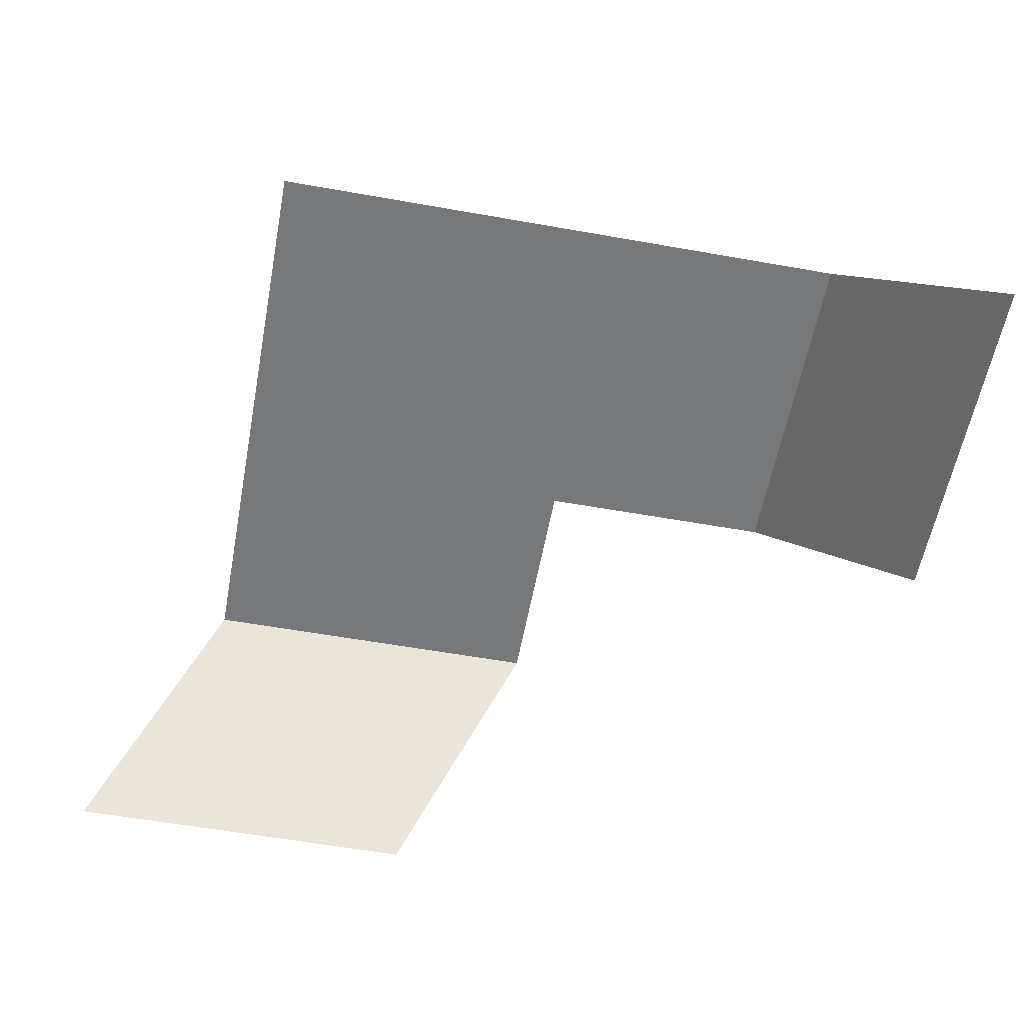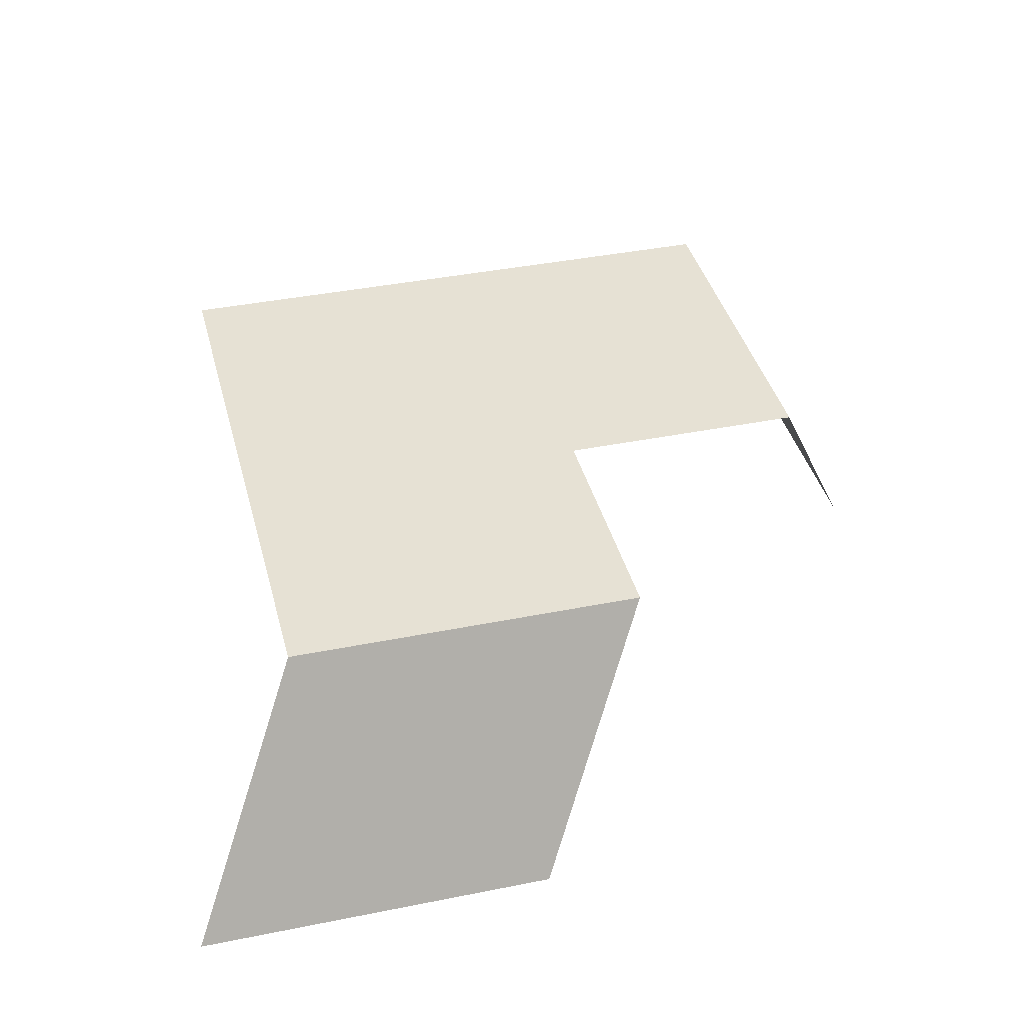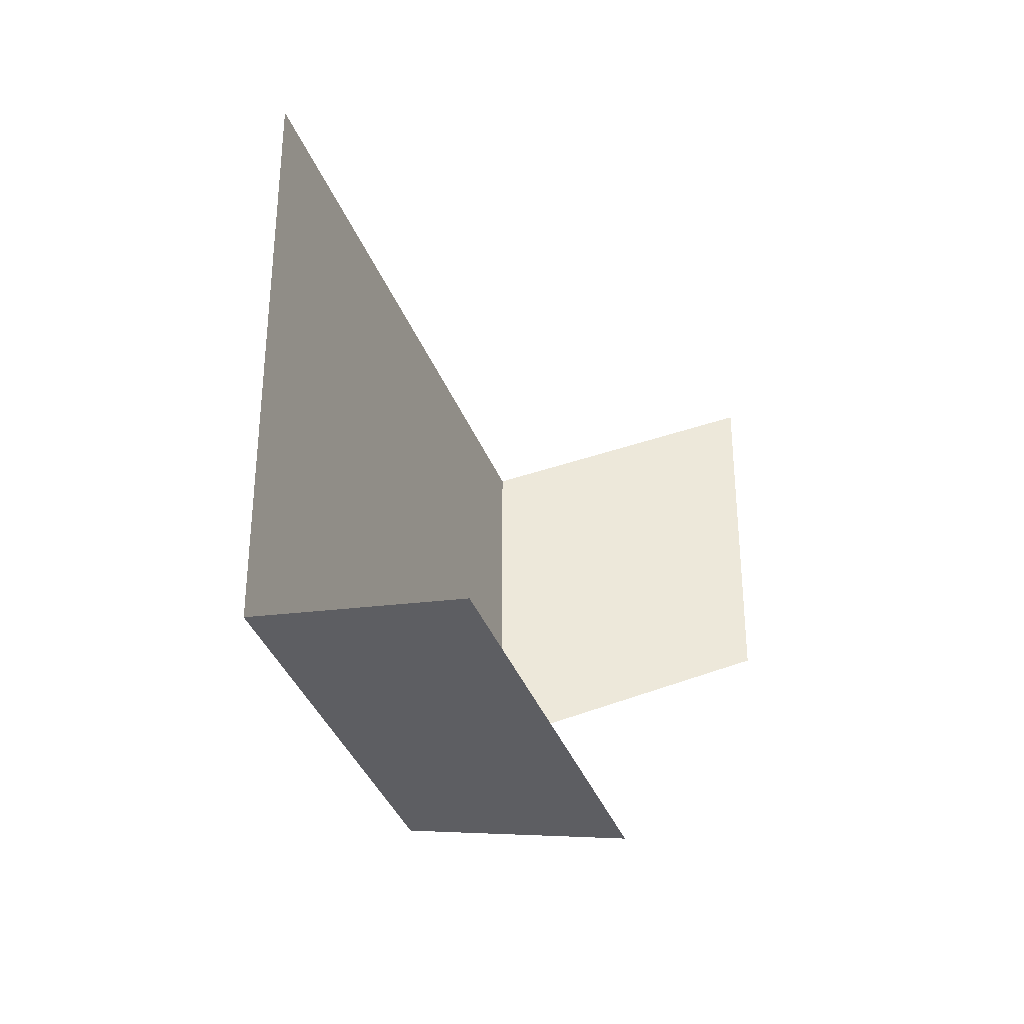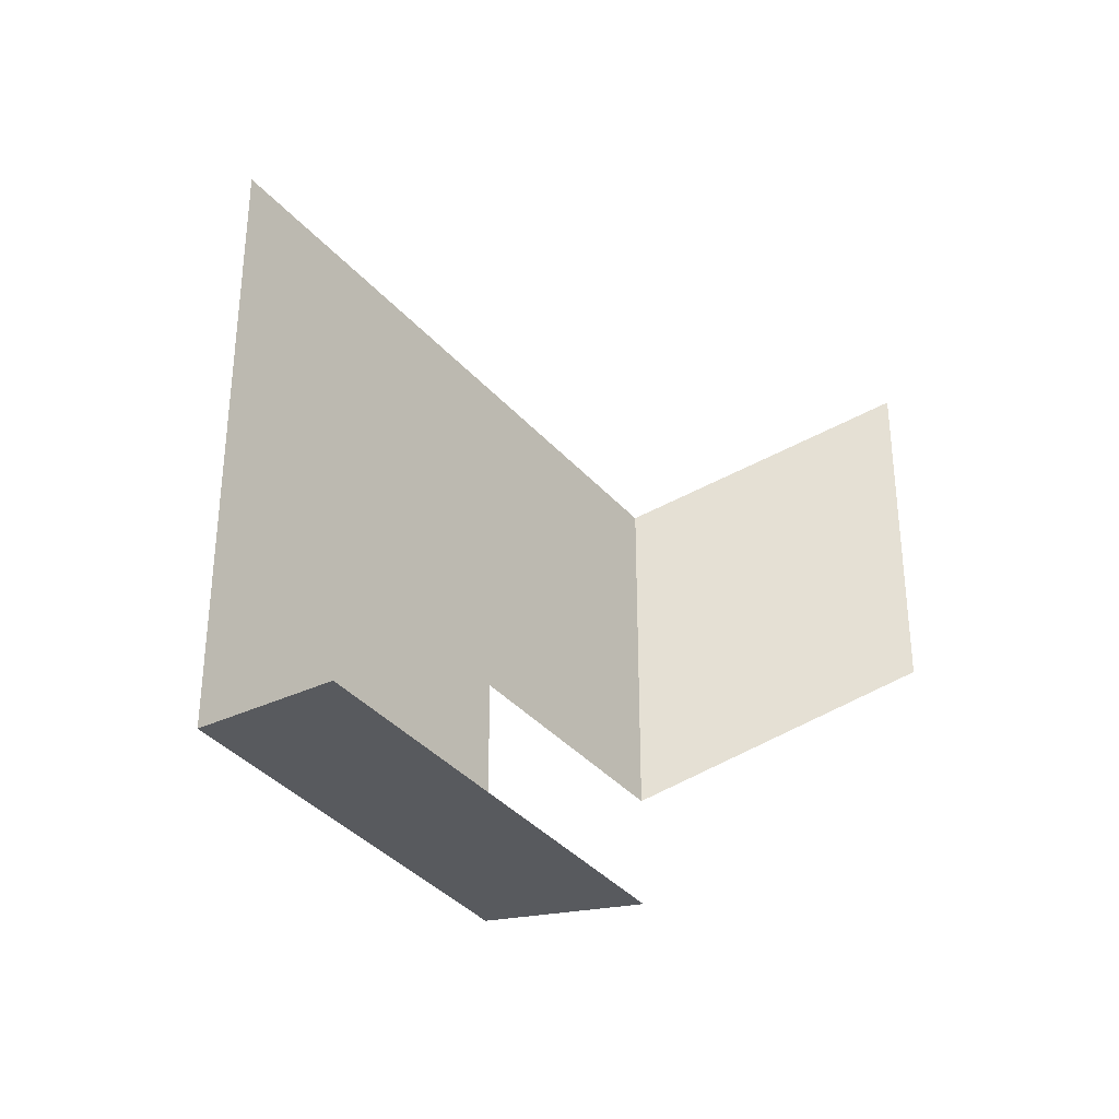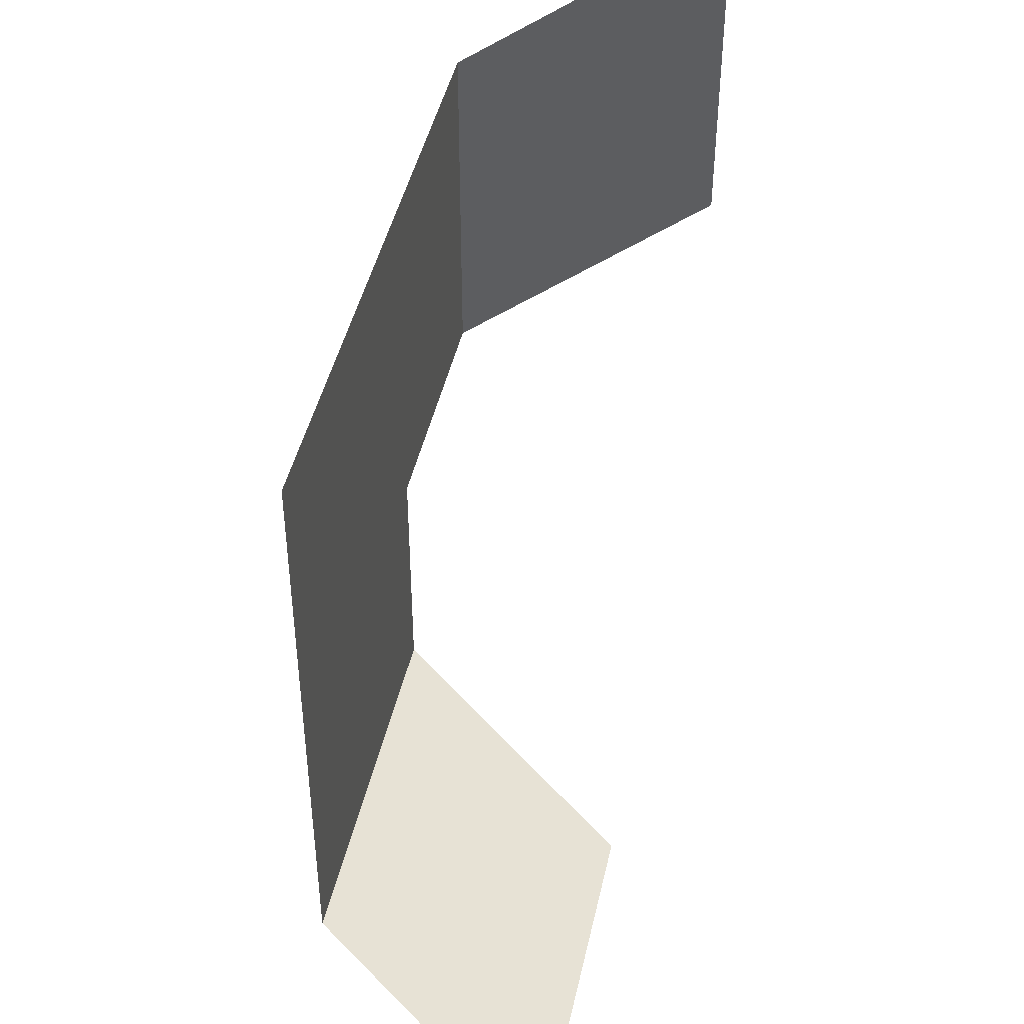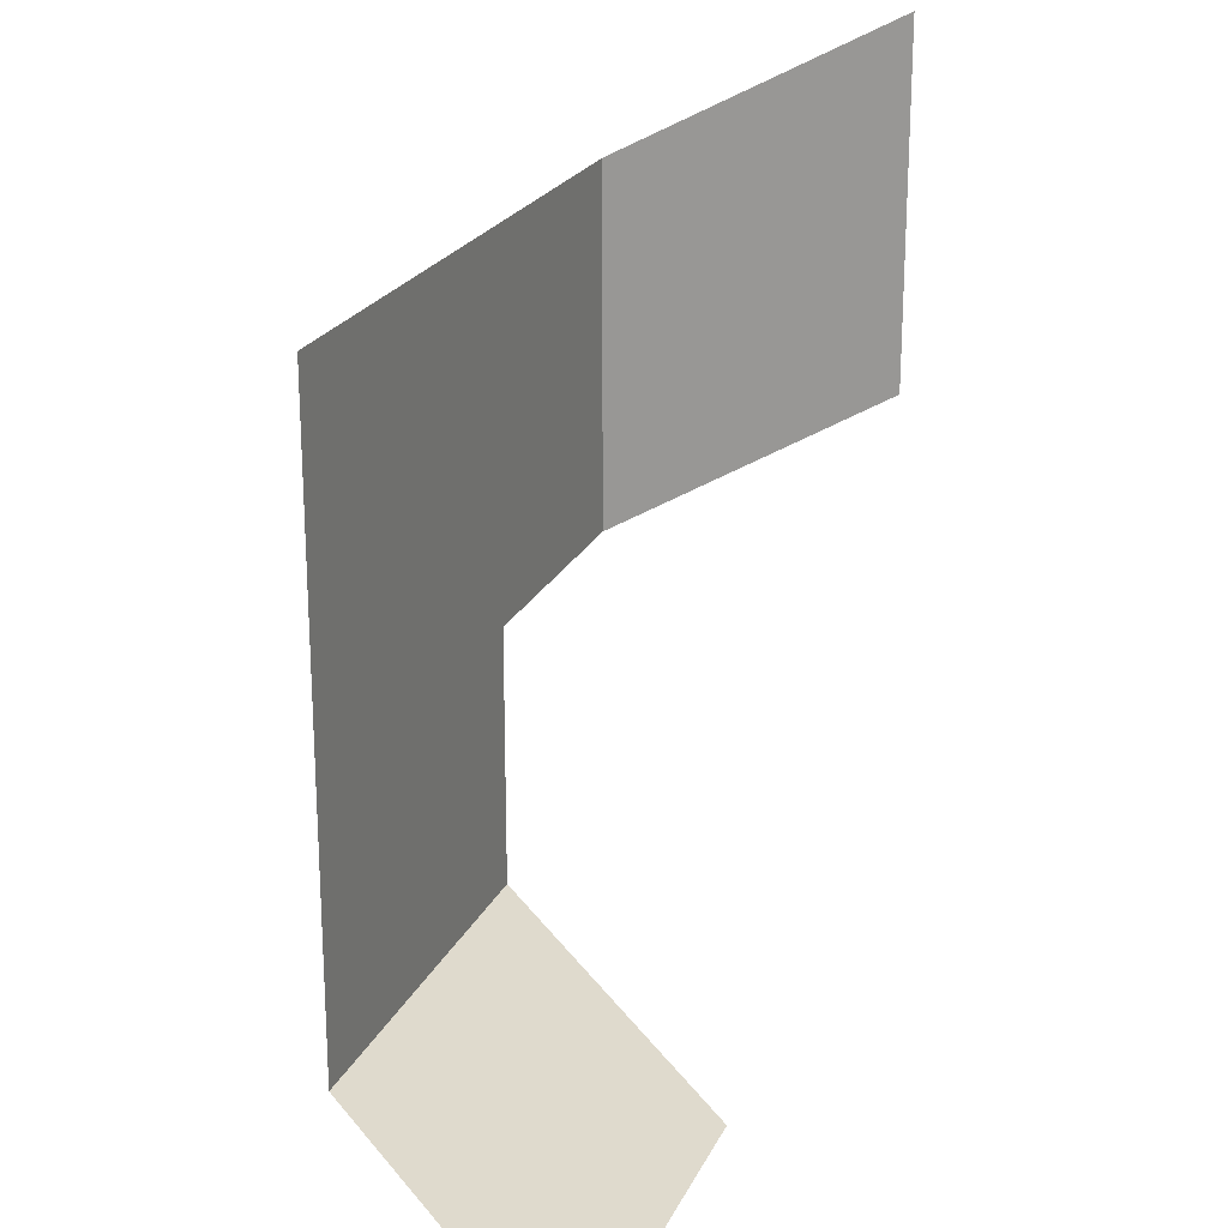
<metadata>
{"format":"obj","ext":"obj","renderer":"f3d","projection":"perspective","resolution":1024,"background":"white","views":[{"elev":-57.3,"azim":-10.5,"up":"+Y"},{"elev":39.1,"azim":75.8,"up":"+Y"},{"elev":-37.5,"azim":-70.1,"up":"+Z"},{"elev":-37.2,"azim":-54.2,"up":"+Z"},{"elev":45.1,"azim":-77.5,"up":"+Z"},{"elev":22.2,"azim":-70.0,"up":"+Z"}]}
</metadata>
<code>
g pb_Mesh349740
v 0 4 6
v -7 4 6
v 0 4 -4
v -7 4 -4
v -17.5 4 6
v -17.5 4 -4
v -17.5 4 -11
v -7 4 -11
v -21 -3 -14.5
v -7 4 -11
v -17.5 4 -11
v -10.5 -3 -14.5
v 3.5 -3 -0.5
v 0 4 6
v 0 4 -4
v 3.5 -3 9.5
g pb_Mesh349740_0
f 3 2 1
f 3 4 2
f 2 4 5
f 4 6 5
f 6 4 7
f 4 8 7
f 11 10 9
f 10 12 9
f 15 14 13
f 14 16 13

</code>
